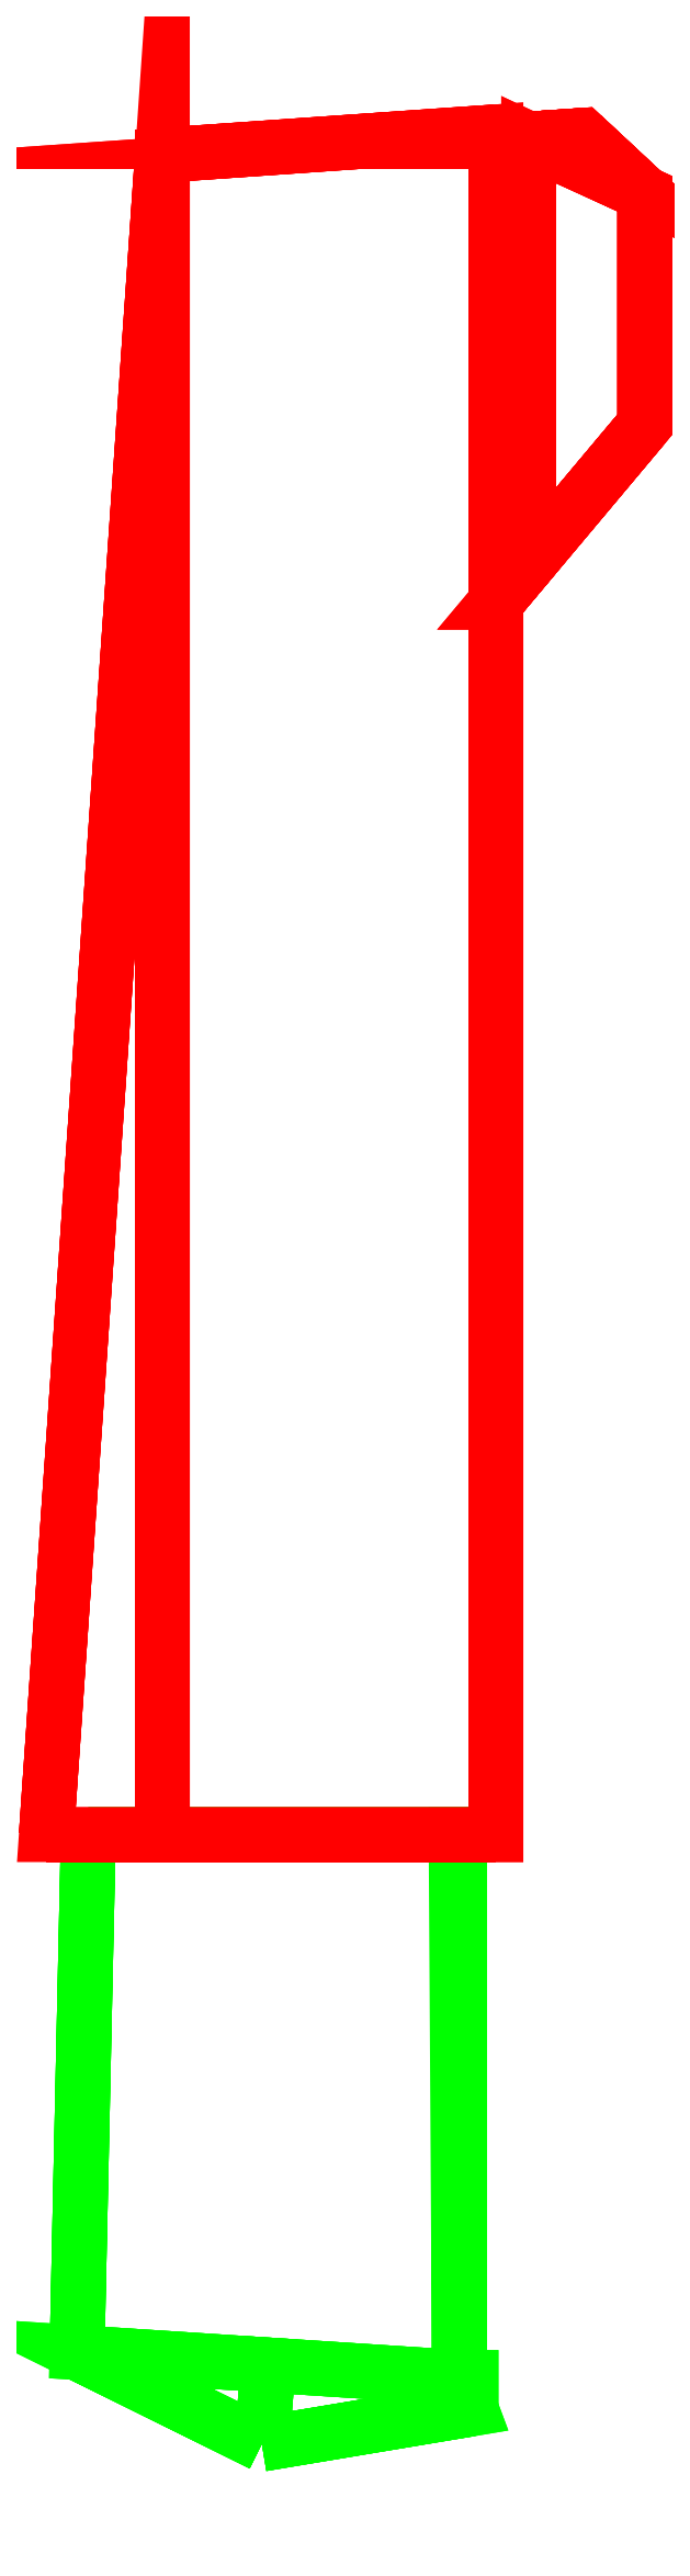
<metadata>
{"format":"dxf","ext":"dxf","renderer":"ezdxf+matplotlib","layout":"modelspace","background":"white","min_lineweight":24,"dpi":150}
</metadata>
<code>
0
SECTION
2
ENTITIES
0
3DFACE
8
PINO
10
-13.96
20
-27.96
30
6.7
11
-14.35
21
-45.7
31
6.7
12
-1.25
22
-46.55
32
6.7
13
-1.25
23
-27.96
33
6.7
0
3DFACE
8
PINO
10
-14.35
20
-45.7
30
-6.7
11
-14.35
21
-45.7
31
6.7
12
-13.96
22
-27.96
32
6.7
13
-13.96
23
-27.96
33
-6.7
0
3DFACE
8
PINO
10
-13.96
20
-27.96
30
-6.7
11
-14.35
21
-45.7
31
-6.7
12
-1.25
22
-46.55
32
-6.7
13
-1.25
23
-27.96
33
-6.7
0
3DFACE
8
PINO
10
-1.25
20
-46.55
30
-6.7
11
-1.363
21
-27.96
31
-6.7
12
-1.25
22
-27.96
32
6.7
13
-1.25
23
-46.55
33
6.7
0
3DFACE
8
PINO
10
-8.017
20
-48.82
30
6.7
11
-0.85
21
-47.62
31
6.7
12
-1.25
22
-46.55
32
6.7
13
-7.8
23
-46.12
33
6.7
0
3DFACE
8
PINO
10
-8.017
20
-48.82
30
6.7
11
-7.8
21
-46.12
31
6.7
12
-14.35
22
-45.7
32
6.7
13
-14.35
23
-45.7
33
6.7
0
3DFACE
8
PINO
10
-0.85
20
-47.62
30
6.7
11
-0.85
21
-46.55
31
6.7
12
-1.25
22
-46.55
32
6.7
13
-1.25
23
-46.55
33
6.7
0
3DFACE
8
PINO
10
-0.85
20
-47.62
30
6.7
11
-8.017
21
-48.82
31
6.7
12
-8.017
22
-48.82
32
-6.7
13
-0.85
23
-47.62
33
-6.7
0
3DFACE
8
PINO
10
-0.85
20
-47.62
30
-6.7
11
-0.85
21
-46.55
31
-6.7
12
-0.85
22
-46.55
32
6.7
13
-0.85
23
-47.62
33
6.7
0
3DFACE
8
PINO
10
-0.85
20
-46.55
30
6.7
11
-1.25
21
-46.55
31
6.7
12
-1.25
22
-46.55
32
-6.7
13
-0.85
23
-46.55
33
-6.7
0
3DFACE
8
PINO
10
-8.017
20
-48.82
30
-6.7
11
-8.017
21
-48.82
31
6.7
12
-14.35
22
-45.7
32
6.7
13
-14.35
23
-45.7
33
-6.7
0
3DFACE
8
PINO
10
-8.017
20
-48.82
30
-6.7
11
-0.85
21
-47.62
31
-6.7
12
-1.25
22
-46.55
32
-6.7
13
-7.8
23
-46.12
33
-6.7
0
3DFACE
8
PINO
10
-8.017
20
-48.82
30
-6.7
11
-7.8
21
-46.12
31
-6.7
12
-14.35
22
-45.7
32
-6.7
13
-14.35
23
-45.7
33
-6.7
0
3DFACE
8
PINO
10
-0.85
20
-47.62
30
-6.7
11
-0.85
21
-46.55
31
-6.7
12
-1.25
22
-46.55
32
-6.7
13
-1.25
23
-46.55
33
-6.7
0
3DFACE
8
AUXILIAR
10
1.032
20
30.09
30
9.125
11
5.1
21
28.23
31
9.125
12
5.1
22
20.32
32
9.125
13
1.032
23
15.47
33
9.125
0
3DFACE
8
AUXILIAR
10
1.032
20
15.47
30
9.125
11
5.1e-15
21
14.24
31
8.8
12
5e-15
22
30.02
32
8.8
13
1.032
23
30.09
33
9.125
0
3DFACE
8
AUXILIAR
10
1.032
20
30.09
30
9.125
11
2.96
21
30.22
31
9.125
12
5.1
22
28.23
32
9.125
13
5.1
23
28.23
33
9.125
0
3DFACE
8
AUXILIAR
10
1.124
20
15.58
30
8.525
11
1.032
21
15.47
31
9.125
12
5.1e-15
22
14.24
32
8.8
13
-2e-15
23
14.24
33
8.171
0
3DFACE
8
AUXILIAR
10
1.124
20
15.58
30
8.525
11
5.1
21
20.32
31
8.525
12
5.1
22
20.32
32
9.125
13
1.032
23
15.47
33
9.125
0
3DFACE
8
AUXILIAR
10
1.124
20
30.1
30
8.525
11
1.032
21
30.09
31
9.125
12
5e-15
22
30.02
32
8.8
13
-2e-15
23
30.02
33
8.171
0
3DFACE
8
AUXILIAR
10
1.124
20
30.1
30
8.525
11
5.1
21
28.23
31
8.525
12
2.96
22
30.22
32
8.525
13
2.96
23
30.22
33
8.525
0
3DFACE
8
AUXILIAR
10
1.124
20
30.1
30
8.525
11
2.96
21
30.22
31
8.525
12
2.96
22
30.22
32
9.125
13
1.032
23
30.09
33
9.125
0
3DFACE
8
AUXILIAR
10
2.96
20
30.22
30
9.125
11
5.1
21
28.23
31
9.125
12
5.1
22
28.23
32
8.525
13
2.96
23
30.22
33
8.525
0
3DFACE
8
AUXILIAR
10
-2e-15
20
14.24
30
8.171
11
-2e-15
21
30.02
31
8.171
12
1.124
22
30.1
32
8.525
13
1.124
23
15.58
33
8.525
0
3DFACE
8
AUXILIAR
10
1.124
20
15.58
30
8.525
11
5.1
21
20.32
31
8.525
12
5.1
22
28.23
32
8.525
13
1.124
23
30.1
33
8.525
0
3DFACE
8
AUXILIAR
10
5.1
20
28.23
30
8.525
11
5.1
21
28.23
31
9.125
12
5.1
22
20.32
32
9.125
13
5.1
23
20.32
33
8.525
0
3DFACE
8
AUXILIAR
10
1.032
20
30.09
30
-9.125
11
5.1
21
28.23
31
-9.125
12
5.1
22
20.32
32
-9.125
13
1.032
23
15.47
33
-9.125
0
3DFACE
8
AUXILIAR
10
1.032
20
15.47
30
-9.125
11
5.1e-15
21
14.24
31
-8.8
12
5e-15
22
30.02
32
-8.8
13
1.032
23
30.09
33
-9.125
0
3DFACE
8
AUXILIAR
10
1.032
20
30.09
30
-9.125
11
2.96
21
30.22
31
-9.125
12
5.1
22
28.23
32
-9.125
13
5.1
23
28.23
33
-9.125
0
3DFACE
8
AUXILIAR
10
1.124
20
15.58
30
-8.525
11
1.032
21
15.47
31
-9.125
12
5.1e-15
22
14.24
32
-8.8
13
-2e-15
23
14.24
33
-8.171
0
3DFACE
8
AUXILIAR
10
1.124
20
15.58
30
-8.525
11
5.1
21
20.32
31
-8.525
12
5.1
22
20.32
32
-9.125
13
1.032
23
15.47
33
-9.125
0
3DFACE
8
AUXILIAR
10
1.124
20
30.1
30
-8.525
11
1.032
21
30.09
31
-9.125
12
5e-15
22
30.02
32
-8.8
13
-2e-15
23
30.02
33
-8.171
0
3DFACE
8
AUXILIAR
10
1.124
20
30.1
30
-8.525
11
5.1
21
28.23
31
-8.525
12
2.96
22
30.22
32
-8.525
13
2.96
23
30.22
33
-8.525
0
3DFACE
8
AUXILIAR
10
1.124
20
30.1
30
-8.525
11
2.96
21
30.22
31
-8.525
12
2.96
22
30.22
32
-9.125
13
1.032
23
30.09
33
-9.125
0
3DFACE
8
AUXILIAR
10
2.96
20
30.22
30
-9.125
11
5.1
21
28.23
31
-9.125
12
5.1
22
28.23
32
-8.525
13
2.96
23
30.22
33
-8.525
0
3DFACE
8
AUXILIAR
10
-2e-15
20
14.24
30
-8.171
11
-2e-15
21
30.02
31
-8.171
12
1.124
22
30.1
32
-8.525
13
1.124
23
15.58
33
-8.525
0
3DFACE
8
AUXILIAR
10
1.124
20
15.58
30
-8.525
11
5.1
21
20.32
31
-8.525
12
5.1
22
28.23
32
-8.525
13
1.124
23
30.1
33
-8.525
0
3DFACE
8
AUXILIAR
10
5.1
20
28.23
30
-8.525
11
5.1
21
28.23
31
-9.125
12
5.1
22
20.32
32
-9.125
13
5.1
23
20.32
33
-8.525
0
3DFACE
8
AUXILIAR
10
-11.43
20
-27.96
30
8.8
11
5e-15
21
-27.96
31
8.8
12
5e-15
22
-27.96
32
-8.8
13
-11.43
23
-27.96
33
-8.8
0
3DFACE
8
AUXILIAR
10
-15.4
20
-27.96
30
7.4
11
-11.43
21
-27.96
31
7.4
12
-11.43
22
-27.96
32
-7.4
13
-15.4
23
-27.96
33
-7.4
0
3DFACE
8
AUXILIAR
10
-11.43
20
-27.96
30
8.8
11
5e-15
21
-27.96
31
8.8
12
1.71e-13
22
30.34
32
8.8
13
-11.43
23
29.55
33
8.8
0
3DFACE
8
AUXILIAR
10
5e-15
20
-27.96
30
-8.8
11
5e-15
21
-27.96
31
8.8
12
1.71e-13
22
30.34
32
8.8
13
1.71e-13
23
30.34
33
-8.8
0
3DFACE
8
AUXILIAR
10
-11.43
20
29.55
30
-8.8
11
1.71e-13
21
30.34
31
-8.8
12
1.71e-13
22
30.34
32
8.8
13
-11.43
23
29.55
33
8.8
0
3DFACE
8
AUXILIAR
10
-11.43
20
-27.96
30
-8.8
11
5e-15
21
-27.96
31
-8.8
12
1.71e-13
22
30.34
32
-8.8
13
-11.43
23
29.55
33
-8.8
0
3DFACE
8
AUXILIAR
10
-15.4
20
-27.96
30
7.4
11
-11.43
21
29.55
31
7.4
12
-11.43
22
29.55
32
-7.4
13
-15.4
23
-27.96
33
-7.4
0
3DFACE
8
AUXILIAR
10
-15.4
20
-27.96
30
7.4
11
-11.43
21
-27.96
31
7.4
12
-11.43
22
29.55
32
7.4
13
-11.43
23
29.55
33
7.4
0
3DFACE
8
AUXILIAR
10
-11.43
20
-27.96
30
7.4
11
-11.43
21
-27.96
31
8.8
12
-11.43
22
29.55
32
8.8
13
-11.43
23
29.55
33
7.4
0
3DFACE
8
AUXILIAR
10
-11.43
20
29.55
30
-7.4
11
-11.43
21
-27.96
31
-7.4
12
-15.4
22
-27.96
32
-7.4
13
-15.4
23
-27.96
33
-7.4
0
3DFACE
8
AUXILIAR
10
-11.43
20
29.55
30
-8.8
11
-11.43
21
29.55
31
-7.4
12
-11.43
22
-27.96
32
-7.4
13
-11.43
23
-27.96
33
-8.8
0
ENDSEC
0
EOF

</code>
